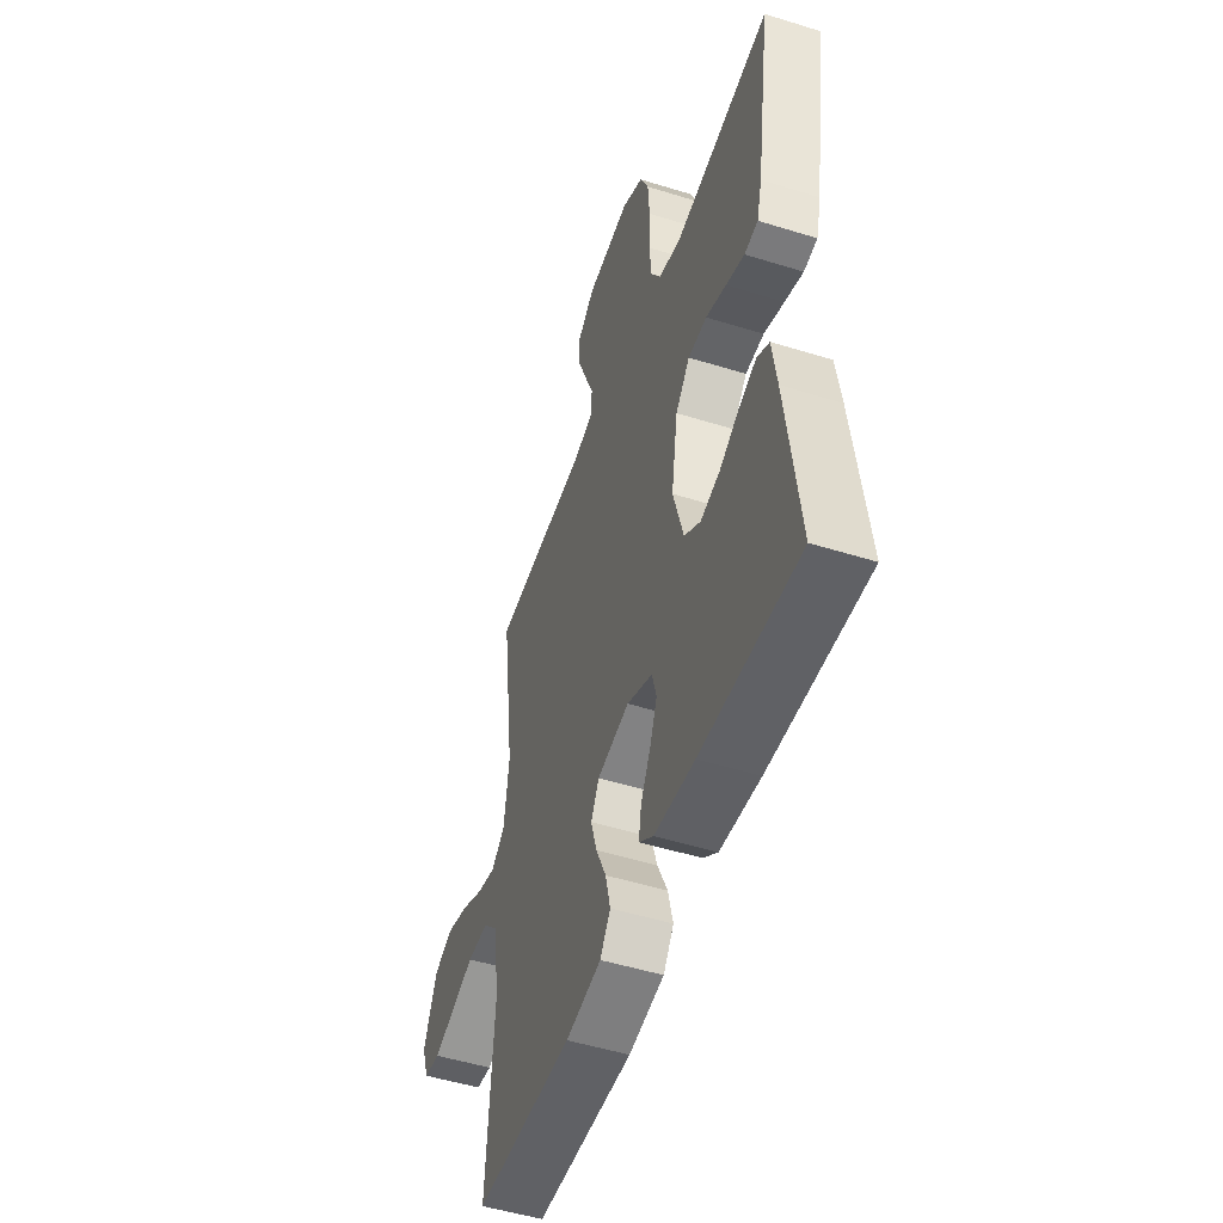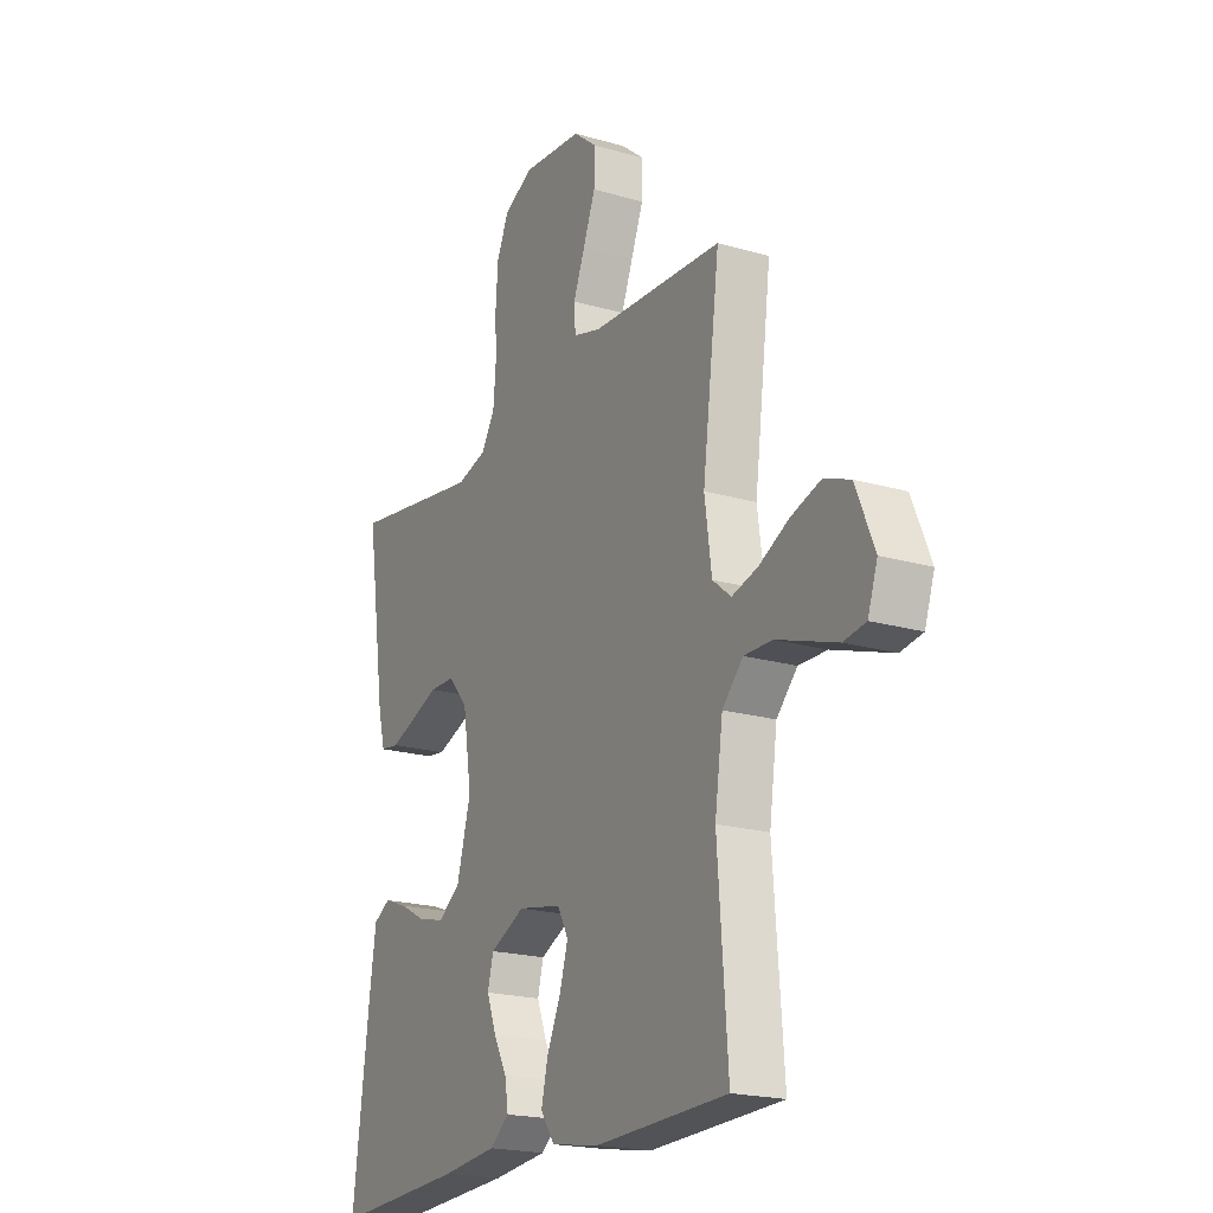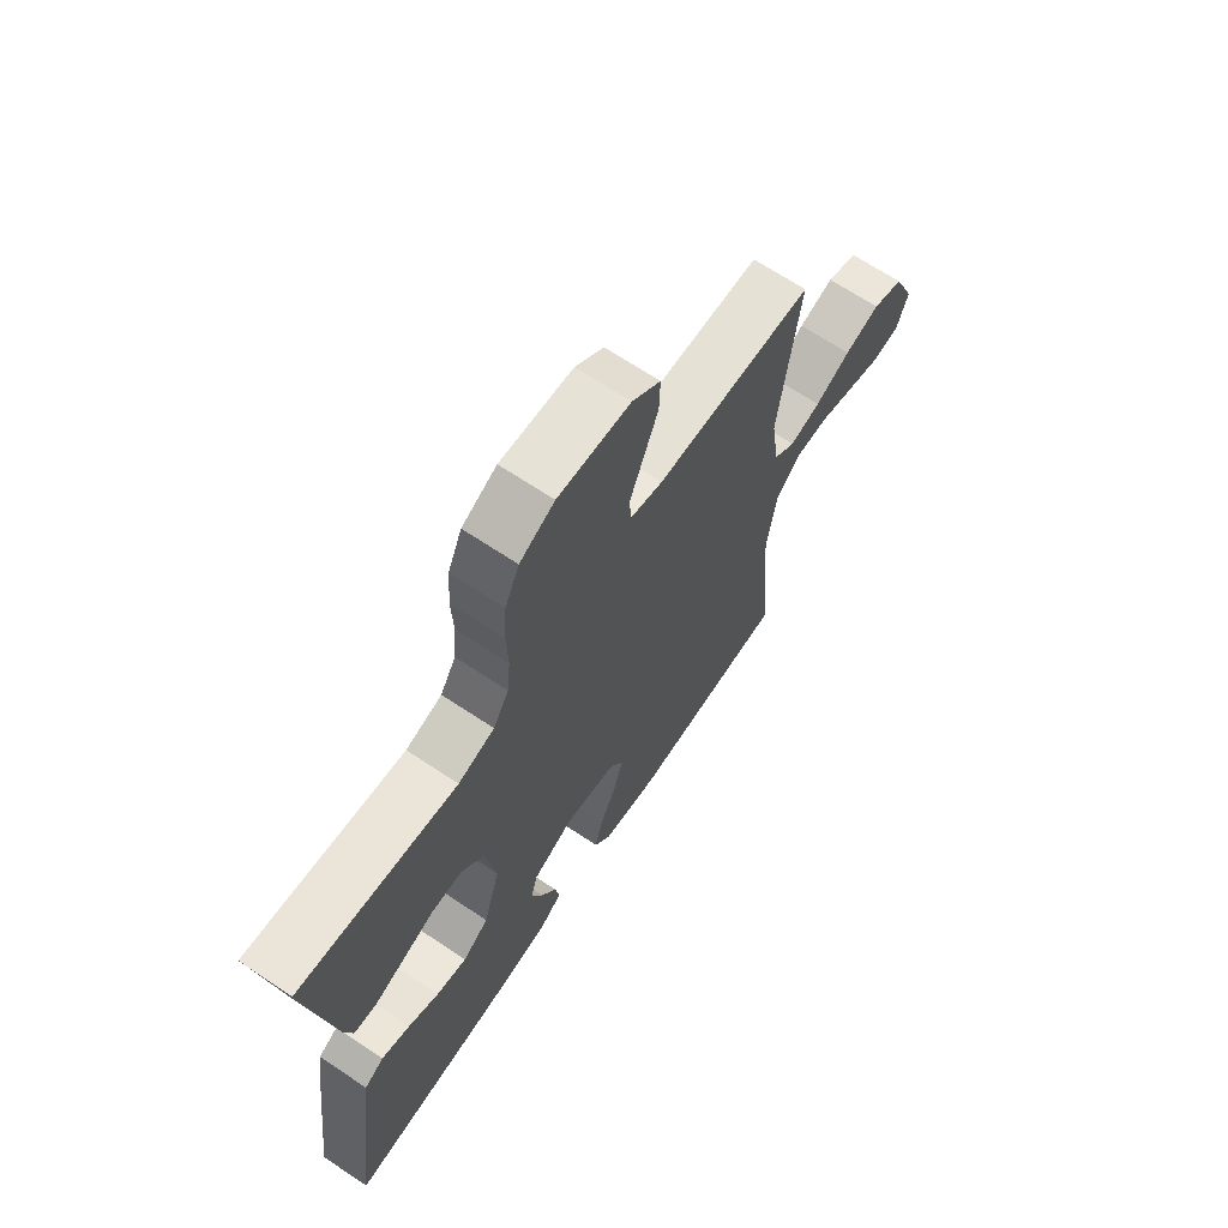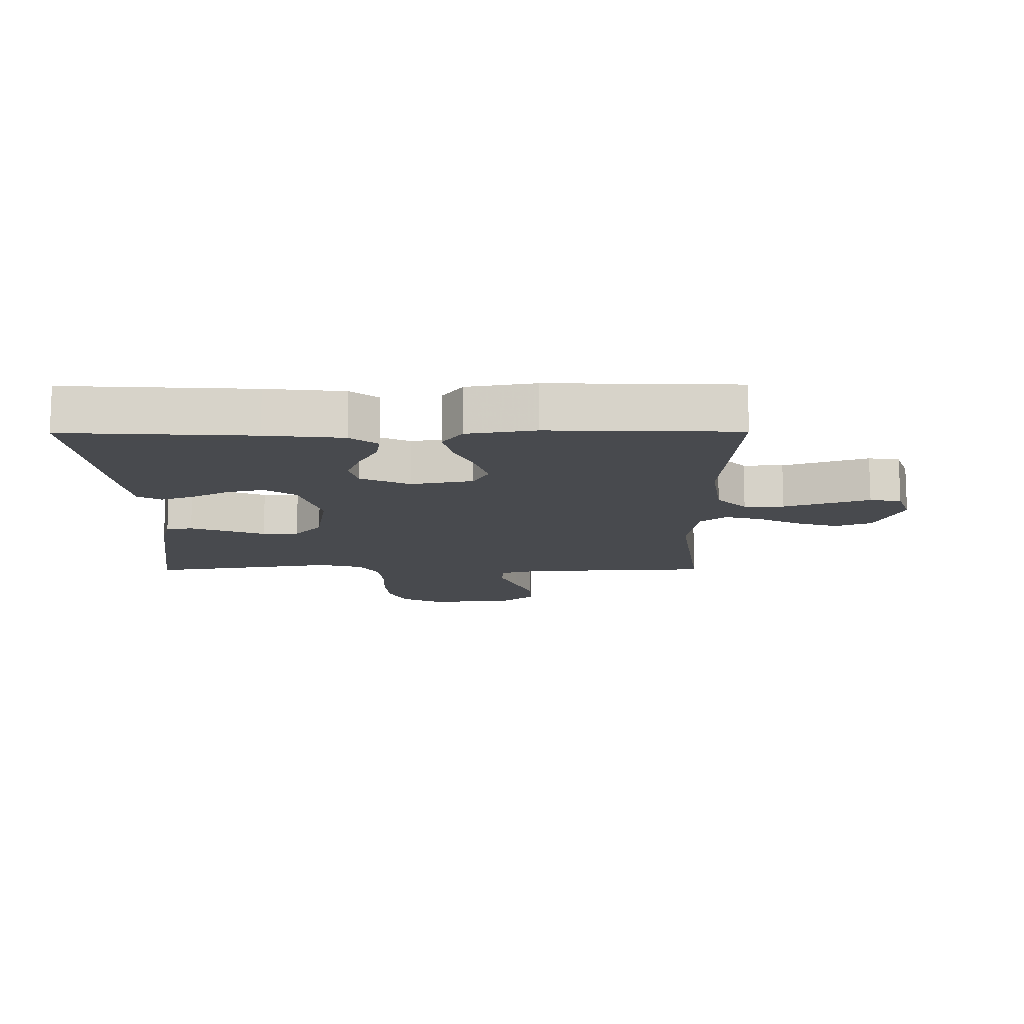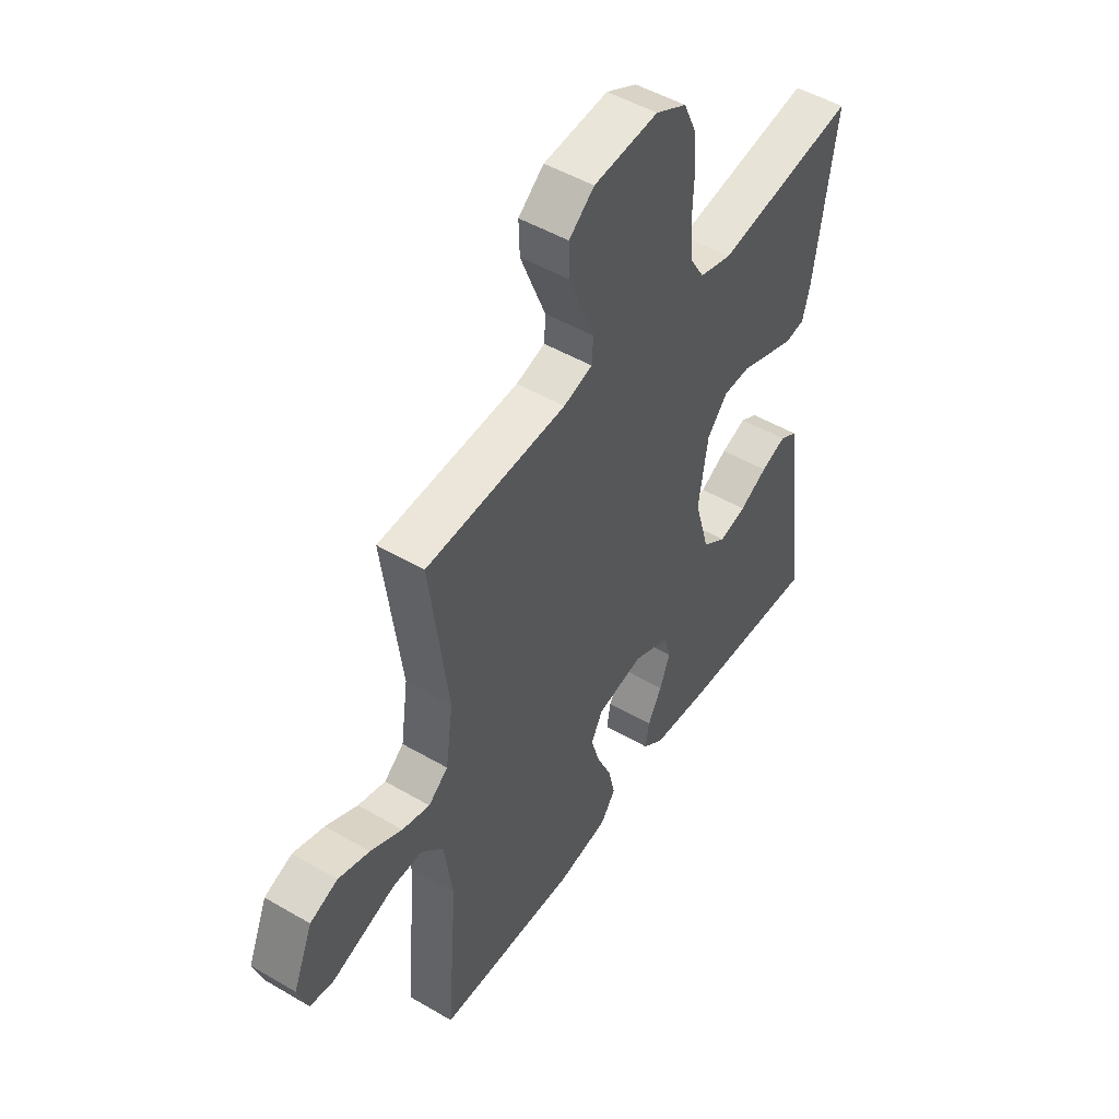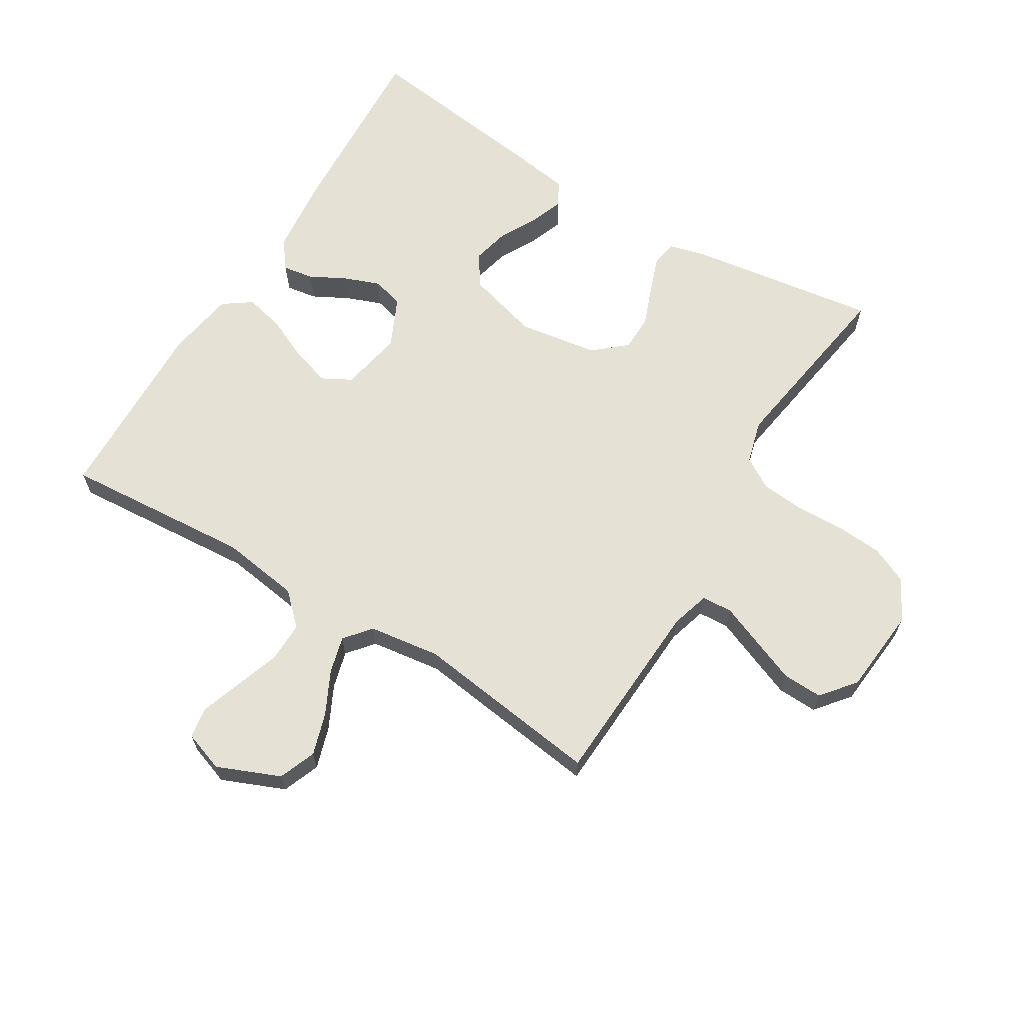
<metadata>
{"format":"obj","ext":"obj","renderer":"f3d","projection":"perspective","resolution":1024,"background":"white","views":[{"elev":-50.3,"azim":71.1,"up":"+Z"},{"elev":-20.2,"azim":-118.0,"up":"+Z"},{"elev":68.0,"azim":123.7,"up":"+Z"},{"elev":-12.9,"azim":-179.6,"up":"+Y"},{"elev":49.1,"azim":-57.0,"up":"+Z"},{"elev":65.1,"azim":-58.5,"up":"+Y"}]}
</metadata>
<code>
v -0.5 0.07 0.5
v -0.2 0.07 0.515
v -0.138 0.07 0.533
v -0.135 0.07 0.582
v -0.161 0.07 0.647
v -0.189 0.07 0.718
v -0.191 0.07 0.781
v -0.137 0.07 0.825
v 0 0.07 0.837
v 0.066 0.07 0.803
v 0.093 0.07 0.743
v 0.098 0.07 0.669
v 0.095 0.07 0.592
v 0.101 0.07 0.523
v 0.131 0.07 0.473
v 0.2 0.07 0.454
v 0.5 0.07 0.5
v 0.455 0.07 0.2
v 0.439 0.07 0.14
v 0.397 0.07 0.134
v 0.34 0.07 0.155
v 0.277 0.07 0.179
v 0.219 0.07 0.178
v 0.175 0.07 0.127
v 0.155 0.07 0
v 0.187 0.07 -0.114
v 0.237 0.07 -0.149
v 0.296 0.07 -0.135
v 0.356 0.07 -0.103
v 0.41 0.07 -0.083
v 0.448 0.07 -0.105
v 0.462 0.07 -0.2
v 0.5 0.07 -0.5
v 0.2 0.07 -0.483
v 0.076 0.07 -0.47
v 0.032 0.07 -0.436
v 0.04 0.07 -0.387
v 0.07 0.07 -0.331
v 0.092 0.07 -0.274
v 0.079 0.07 -0.224
v 0 0.07 -0.187
v -0.099 0.07 -0.206
v -0.124 0.07 -0.252
v -0.105 0.07 -0.315
v -0.074 0.07 -0.383
v -0.059 0.07 -0.446
v -0.091 0.07 -0.491
v -0.2 0.07 -0.509
v -0.5 0.07 -0.5
v -0.477 0.07 -0.2
v -0.495 0.07 -0.074
v -0.542 0.07 -0.025
v -0.606 0.07 -0.026
v -0.677 0.07 -0.05
v -0.742 0.07 -0.072
v -0.792 0.07 -0.064
v -0.814 0.07 0
v -0.772 0.07 0.1
v -0.713 0.07 0.123
v -0.646 0.07 0.102
v -0.578 0.07 0.068
v -0.519 0.07 0.052
v -0.477 0.07 0.086
v -0.461 0.07 0.2
v -0.5 0 0.5
v -0.2 0 0.515
v -0.138 0 0.533
v -0.135 0 0.582
v -0.161 0 0.647
v -0.189 0 0.718
v -0.191 0 0.781
v -0.137 0 0.825
v 0 0 0.837
v 0.066 0 0.803
v 0.093 0 0.743
v 0.098 0 0.669
v 0.095 0 0.592
v 0.101 0 0.523
v 0.131 0 0.473
v 0.2 0 0.454
v 0.5 0 0.5
v 0.455 0 0.2
v 0.439 0 0.14
v 0.397 0 0.134
v 0.34 0 0.155
v 0.277 0 0.179
v 0.219 0 0.178
v 0.175 0 0.127
v 0.155 0 0
v 0.187 0 -0.114
v 0.237 0 -0.149
v 0.296 0 -0.135
v 0.356 0 -0.103
v 0.41 0 -0.083
v 0.448 0 -0.105
v 0.462 0 -0.2
v 0.5 0 -0.5
v 0.2 0 -0.483
v 0.076 0 -0.47
v 0.032 0 -0.436
v 0.04 0 -0.387
v 0.07 0 -0.331
v 0.092 0 -0.274
v 0.079 0 -0.224
v 0 0 -0.187
v -0.099 0 -0.206
v -0.124 0 -0.252
v -0.105 0 -0.315
v -0.074 0 -0.383
v -0.059 0 -0.446
v -0.091 0 -0.491
v -0.2 0 -0.509
v -0.5 0 -0.5
v -0.477 0 -0.2
v -0.495 0 -0.074
v -0.542 0 -0.025
v -0.606 0 -0.026
v -0.677 0 -0.05
v -0.742 0 -0.072
v -0.792 0 -0.064
v -0.814 0 0
v -0.772 0 0.1
v -0.713 0 0.123
v -0.646 0 0.102
v -0.578 0 0.068
v -0.519 0 0.052
v -0.477 0 0.086
v -0.461 0 0.2
f 59 60 61
f 58 59 61
f 57 58 61
f 56 57 61
f 55 56 61
f 54 55 61
f 53 54 61 62
f 52 53 62 63
f 48 49 50
f 47 48 50
f 46 47 50
f 45 46 50
f 44 45 50
f 43 44 50 51
f 51 52 63
f 43 51 63
f 42 43 63
f 36 37 38
f 35 36 38
f 34 35 38
f 33 34 38
f 32 33 38
f 31 32 38
f 30 31 38
f 29 30 38
f 28 29 38
f 27 28 38 39
f 26 27 39 40
f 20 21 22
f 19 20 22
f 18 19 22
f 17 18 22
f 16 17 22
f 15 16 22 23
f 14 15 23 24
f 11 12 13
f 10 11 13
f 9 10 13
f 8 9 13
f 7 8 13
f 6 7 13
f 5 6 13
f 4 5 13
f 3 4 13 14
f 14 24 25
f 3 14 25
f 2 3 25
f 41 42 63 64
f 40 41 64
f 26 40 64
f 25 26 64
f 2 25 64
f 1 2 64
f 125 124 123
f 125 123 122
f 125 122 121
f 125 121 120
f 125 120 119
f 125 119 118
f 126 125 118 117
f 127 126 117 116
f 114 113 112
f 114 112 111
f 114 111 110
f 114 110 109
f 114 109 108
f 115 114 108 107
f 127 116 115
f 127 115 107
f 127 107 106
f 102 101 100
f 102 100 99
f 102 99 98
f 102 98 97
f 102 97 96
f 102 96 95
f 102 95 94
f 102 94 93
f 102 93 92
f 103 102 92 91
f 104 103 91 90
f 86 85 84
f 86 84 83
f 86 83 82
f 86 82 81
f 86 81 80
f 87 86 80 79
f 88 87 79 78
f 77 76 75
f 77 75 74
f 77 74 73
f 77 73 72
f 77 72 71
f 77 71 70
f 77 70 69
f 77 69 68
f 78 77 68 67
f 89 88 78
f 89 78 67
f 89 67 66
f 128 127 106 105
f 128 105 104
f 128 104 90
f 128 90 89
f 128 89 66
f 128 66 65
f 1 65 66 2
f 2 66 67 3
f 3 67 68 4
f 4 68 69 5
f 5 69 70 6
f 6 70 71 7
f 7 71 72 8
f 8 72 73 9
f 9 73 74 10
f 10 74 75 11
f 11 75 76 12
f 12 76 77 13
f 13 77 78 14
f 14 78 79 15
f 15 79 80 16
f 16 80 81 17
f 17 81 82 18
f 18 82 83 19
f 19 83 84 20
f 20 84 85 21
f 21 85 86 22
f 22 86 87 23
f 23 87 88 24
f 24 88 89 25
f 25 89 90 26
f 26 90 91 27
f 27 91 92 28
f 28 92 93 29
f 29 93 94 30
f 30 94 95 31
f 31 95 96 32
f 32 96 97 33
f 33 97 98 34
f 34 98 99 35
f 35 99 100 36
f 36 100 101 37
f 37 101 102 38
f 38 102 103 39
f 39 103 104 40
f 40 104 105 41
f 41 105 106 42
f 42 106 107 43
f 43 107 108 44
f 44 108 109 45
f 45 109 110 46
f 46 110 111 47
f 47 111 112 48
f 48 112 113 49
f 49 113 114 50
f 50 114 115 51
f 51 115 116 52
f 52 116 117 53
f 53 117 118 54
f 54 118 119 55
f 55 119 120 56
f 56 120 121 57
f 57 121 122 58
f 58 122 123 59
f 59 123 124 60
f 60 124 125 61
f 61 125 126 62
f 62 126 127 63
f 63 127 128 64
f 64 128 65 1

</code>
